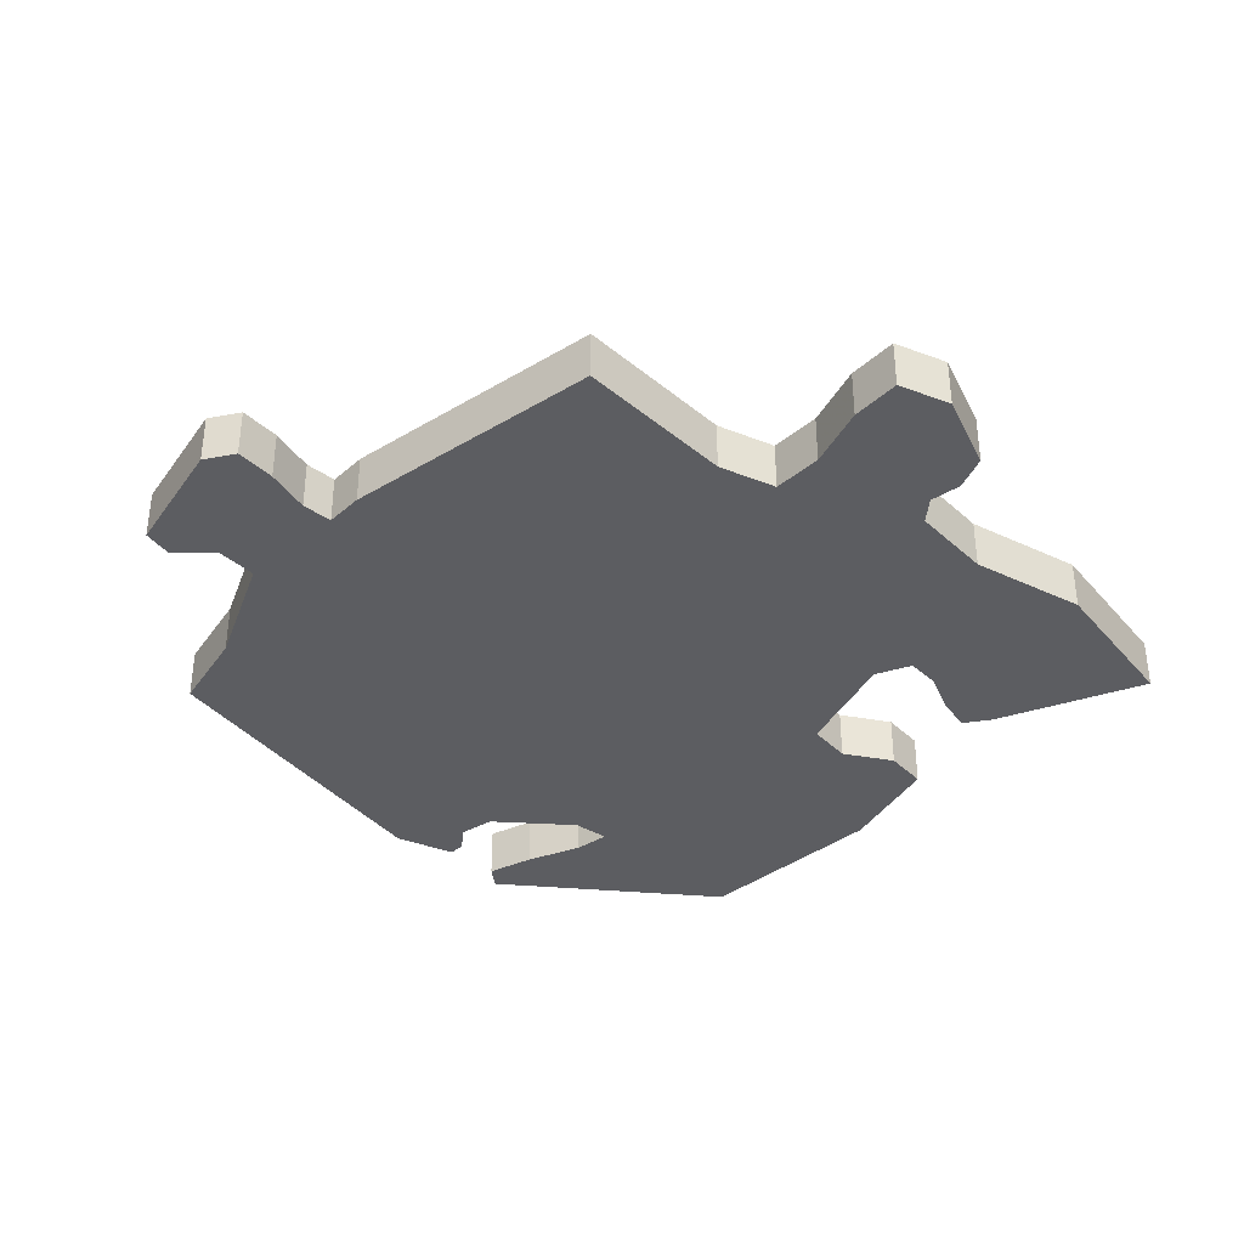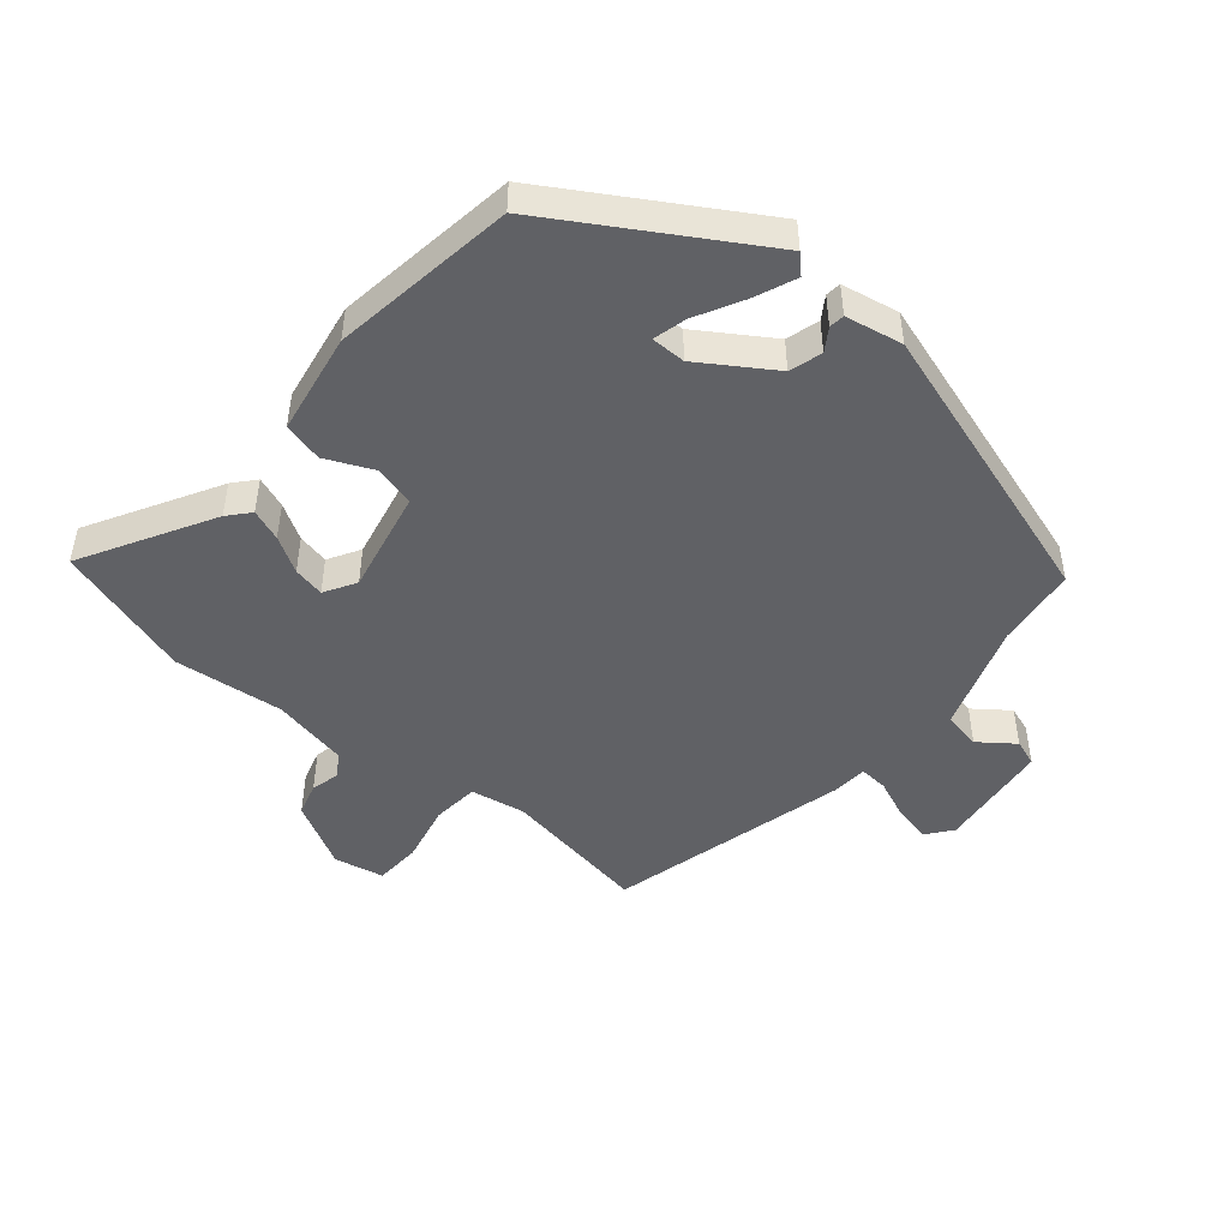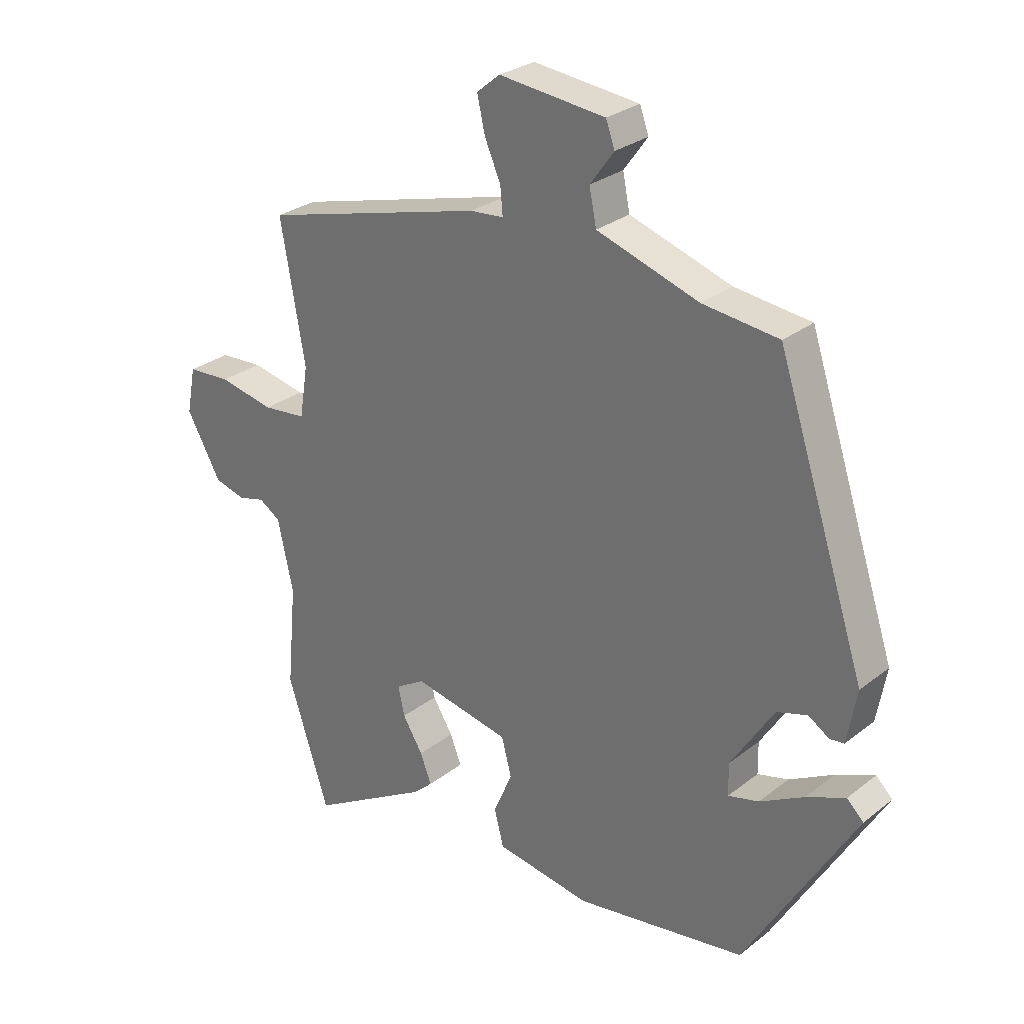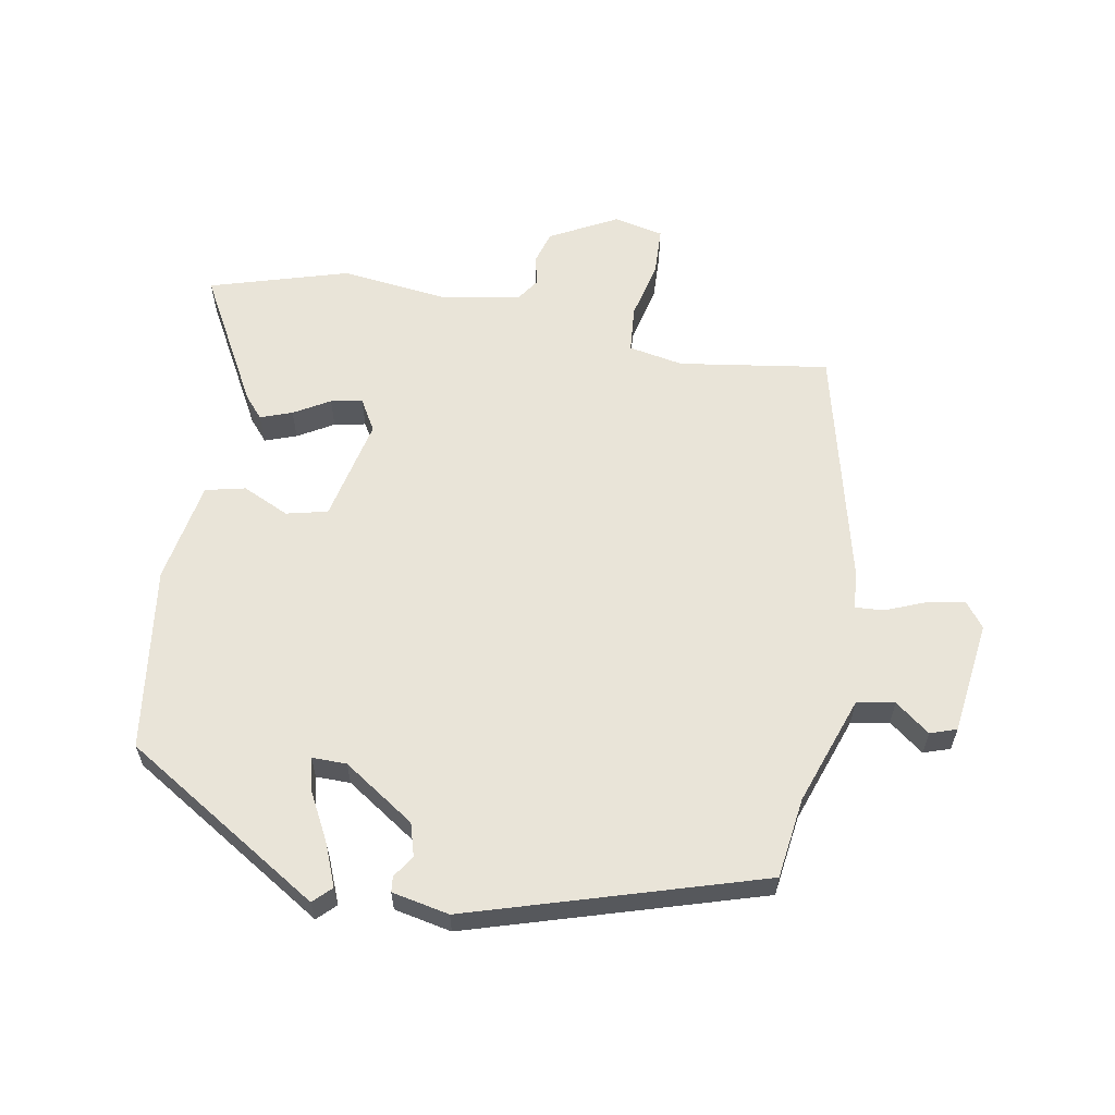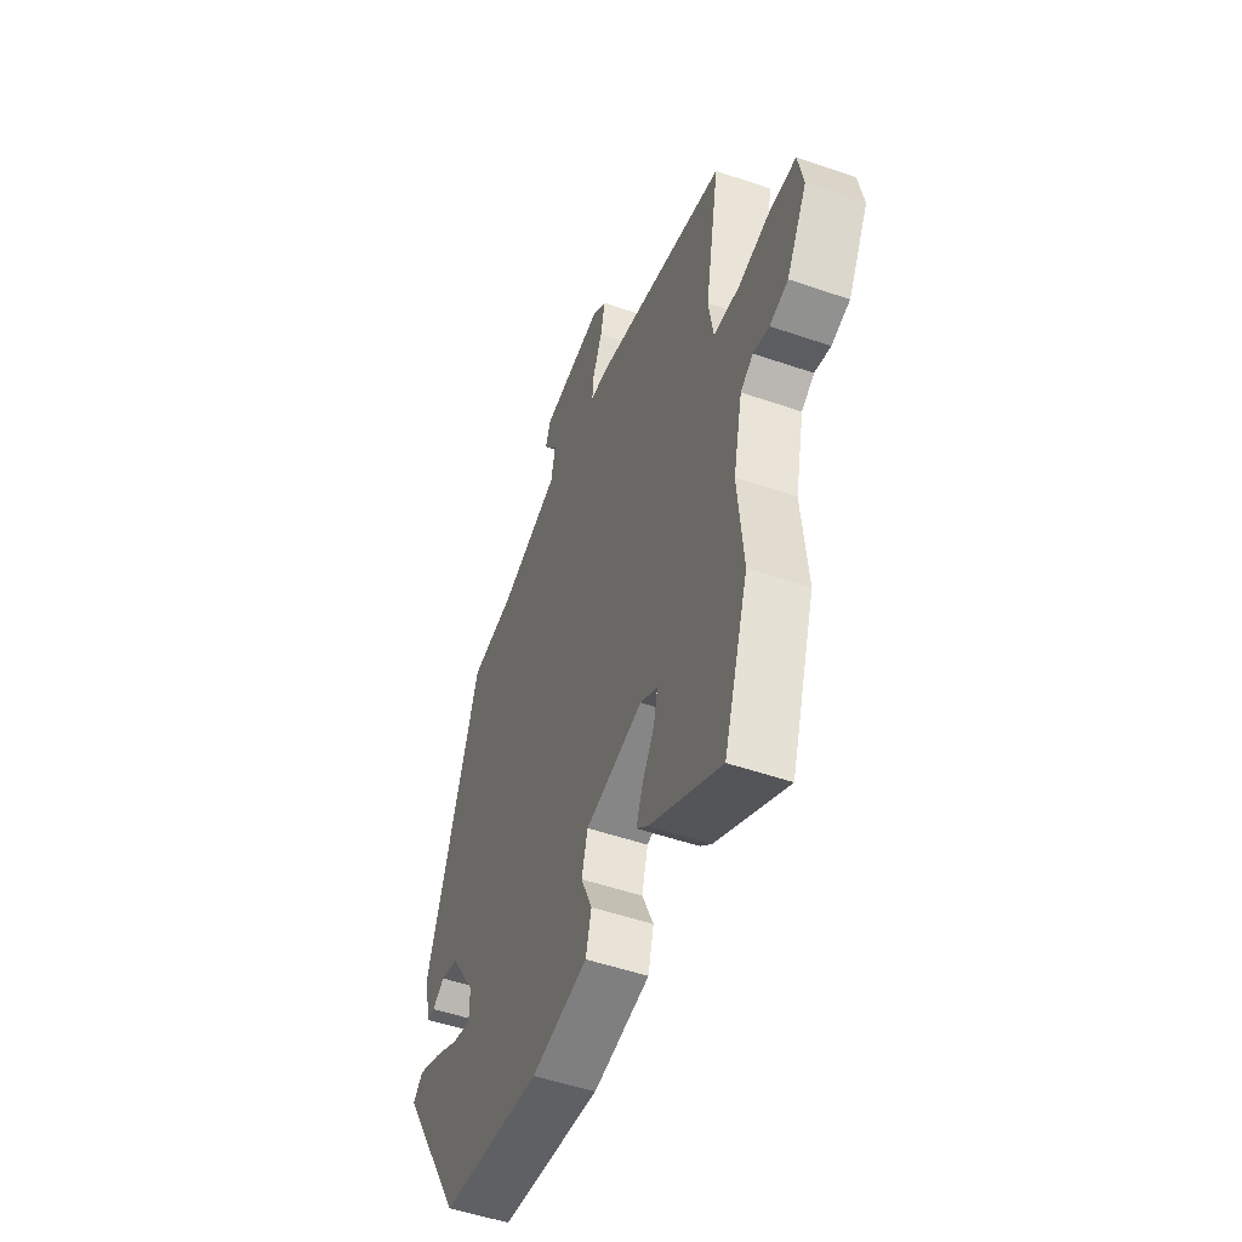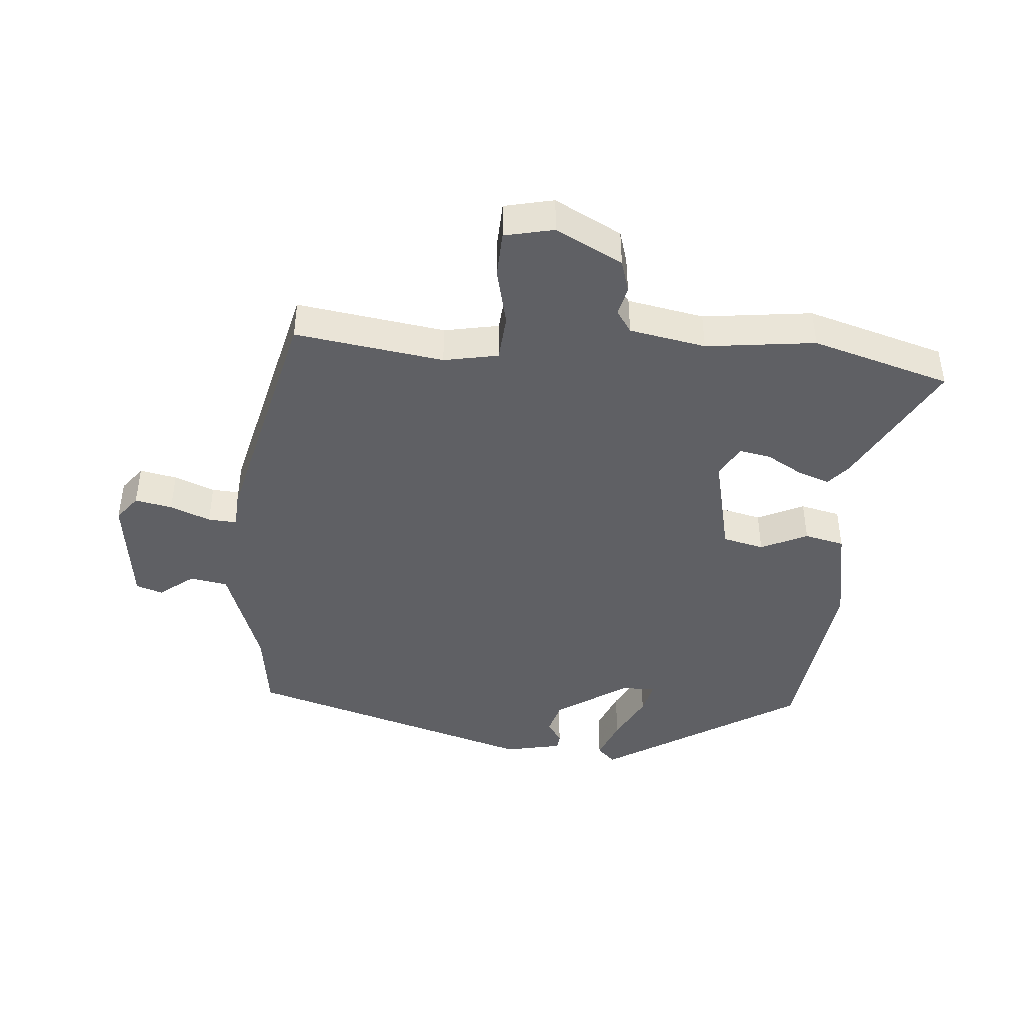
<metadata>
{"format":"obj","ext":"obj","renderer":"f3d","projection":"perspective","resolution":1024,"background":"white","views":[{"elev":-36.9,"azim":53.2,"up":"+Y"},{"elev":-47.5,"azim":-129.2,"up":"+Y"},{"elev":28.3,"azim":-139.4,"up":"+Z"},{"elev":60.7,"azim":-78.4,"up":"+Y"},{"elev":-51.3,"azim":69.4,"up":"+Z"},{"elev":-43.5,"azim":86.9,"up":"+Y"}]}
</metadata>
<code>
v 0.513 0.07 0.429
v 0.472 0.07 0.197
v 0.486 0.07 0.111
v 0.559 0.07 0.103
v 0.652 0.07 0.122
v 0.725 0.07 0.117
v 0.74 0.07 0.039
v 0.682 0.07 -0.064
v 0.63 0.07 -0.078
v 0.585 0.07 -0.066
v 0.549 0.07 -0.089
v 0.523 0.07 -0.208
v 0.539 0.07 -0.38
v 0.469 0.07 -0.595
v 0.267 0.07 -0.477
v 0.234 0.07 -0.447
v 0.253 0.07 -0.398
v 0.287 0.07 -0.343
v 0.298 0.07 -0.294
v 0.249 0.07 -0.264
v 0.086 0.07 -0.296
v 0.069 0.07 -0.36
v 0.101 0.07 -0.434
v 0.085 0.07 -0.496
v -0.075 0.07 -0.521
v -0.362 0.07 -0.475
v -0.547 0.07 -0.159
v -0.519 0.07 -0.132
v -0.454 0.07 -0.16
v -0.38 0.07 -0.201
v -0.328 0.07 -0.215
v -0.327 0.07 -0.161
v -0.399 0.07 -0.047
v -0.45 0.07 -0.031
v -0.485 0.07 -0.053
v -0.509 0.07 -0.05
v -0.525 0.07 0.04
v -0.375 0.07 0.491
v -0.248 0.07 0.505
v -0.077 0.07 0.56
v -0.065 0.07 0.619
v -0.105 0.07 0.674
v -0.09 0.07 0.715
v 0.088 0.07 0.733
v 0.127 0.07 0.701
v 0.114 0.07 0.643
v 0.087 0.07 0.581
v 0.083 0.07 0.536
v 0.139 0.07 0.531
v 0.513 0 0.429
v 0.472 0 0.197
v 0.486 0 0.111
v 0.559 0 0.103
v 0.652 0 0.122
v 0.725 0 0.117
v 0.74 0 0.039
v 0.682 0 -0.064
v 0.63 0 -0.078
v 0.585 0 -0.066
v 0.549 0 -0.089
v 0.523 0 -0.208
v 0.539 0 -0.38
v 0.469 0 -0.595
v 0.267 0 -0.477
v 0.234 0 -0.447
v 0.253 0 -0.398
v 0.287 0 -0.343
v 0.298 0 -0.294
v 0.249 0 -0.264
v 0.086 0 -0.296
v 0.069 0 -0.36
v 0.101 0 -0.434
v 0.085 0 -0.496
v -0.075 0 -0.521
v -0.362 0 -0.475
v -0.547 0 -0.159
v -0.519 0 -0.132
v -0.454 0 -0.16
v -0.38 0 -0.201
v -0.328 0 -0.215
v -0.327 0 -0.161
v -0.399 0 -0.047
v -0.45 0 -0.031
v -0.485 0 -0.053
v -0.509 0 -0.05
v -0.525 0 0.04
v -0.375 0 0.491
v -0.248 0 0.505
v -0.077 0 0.56
v -0.065 0 0.619
v -0.105 0 0.674
v -0.09 0 0.715
v 0.088 0 0.733
v 0.127 0 0.701
v 0.114 0 0.643
v 0.087 0 0.581
v 0.083 0 0.536
v 0.139 0 0.531
f 48 49 1 2
f 44 45 46 47
f 44 47 48
f 41 42 43 44
f 40 41 44 48
f 39 40 48 2
f 34 35 36 37
f 33 34 37 38
f 32 33 38 39
f 27 28 29 30
f 27 30 31
f 26 27 31
f 25 26 31
f 22 23 24 25
f 21 22 25 31
f 20 21 31 32
f 15 16 17 18
f 15 18 19
f 12 13 14 15
f 11 12 15 19
f 7 8 9 10
f 7 10 11
f 4 5 6 7
f 3 4 7 11
f 32 39 2 3
f 20 32 3 11
f 11 19 20
f 51 50 98 97
f 96 95 94 93
f 97 96 93
f 93 92 91 90
f 97 93 90 89
f 51 97 89 88
f 86 85 84 83
f 87 86 83 82
f 88 87 82 81
f 79 78 77 76
f 80 79 76
f 80 76 75
f 80 75 74
f 74 73 72 71
f 80 74 71 70
f 81 80 70 69
f 67 66 65 64
f 68 67 64
f 64 63 62 61
f 68 64 61 60
f 59 58 57 56
f 60 59 56
f 56 55 54 53
f 60 56 53 52
f 52 51 88 81
f 60 52 81 69
f 69 68 60
f 1 50 51 2
f 2 51 52 3
f 3 52 53 4
f 4 53 54 5
f 5 54 55 6
f 6 55 56 7
f 7 56 57 8
f 8 57 58 9
f 9 58 59 10
f 10 59 60 11
f 11 60 61 12
f 12 61 62 13
f 13 62 63 14
f 14 63 64 15
f 15 64 65 16
f 16 65 66 17
f 17 66 67 18
f 18 67 68 19
f 19 68 69 20
f 20 69 70 21
f 21 70 71 22
f 22 71 72 23
f 23 72 73 24
f 24 73 74 25
f 25 74 75 26
f 26 75 76 27
f 27 76 77 28
f 28 77 78 29
f 29 78 79 30
f 30 79 80 31
f 31 80 81 32
f 32 81 82 33
f 33 82 83 34
f 34 83 84 35
f 35 84 85 36
f 36 85 86 37
f 37 86 87 38
f 38 87 88 39
f 39 88 89 40
f 40 89 90 41
f 41 90 91 42
f 42 91 92 43
f 43 92 93 44
f 44 93 94 45
f 45 94 95 46
f 46 95 96 47
f 47 96 97 48
f 48 97 98 49
f 49 98 50 1

</code>
